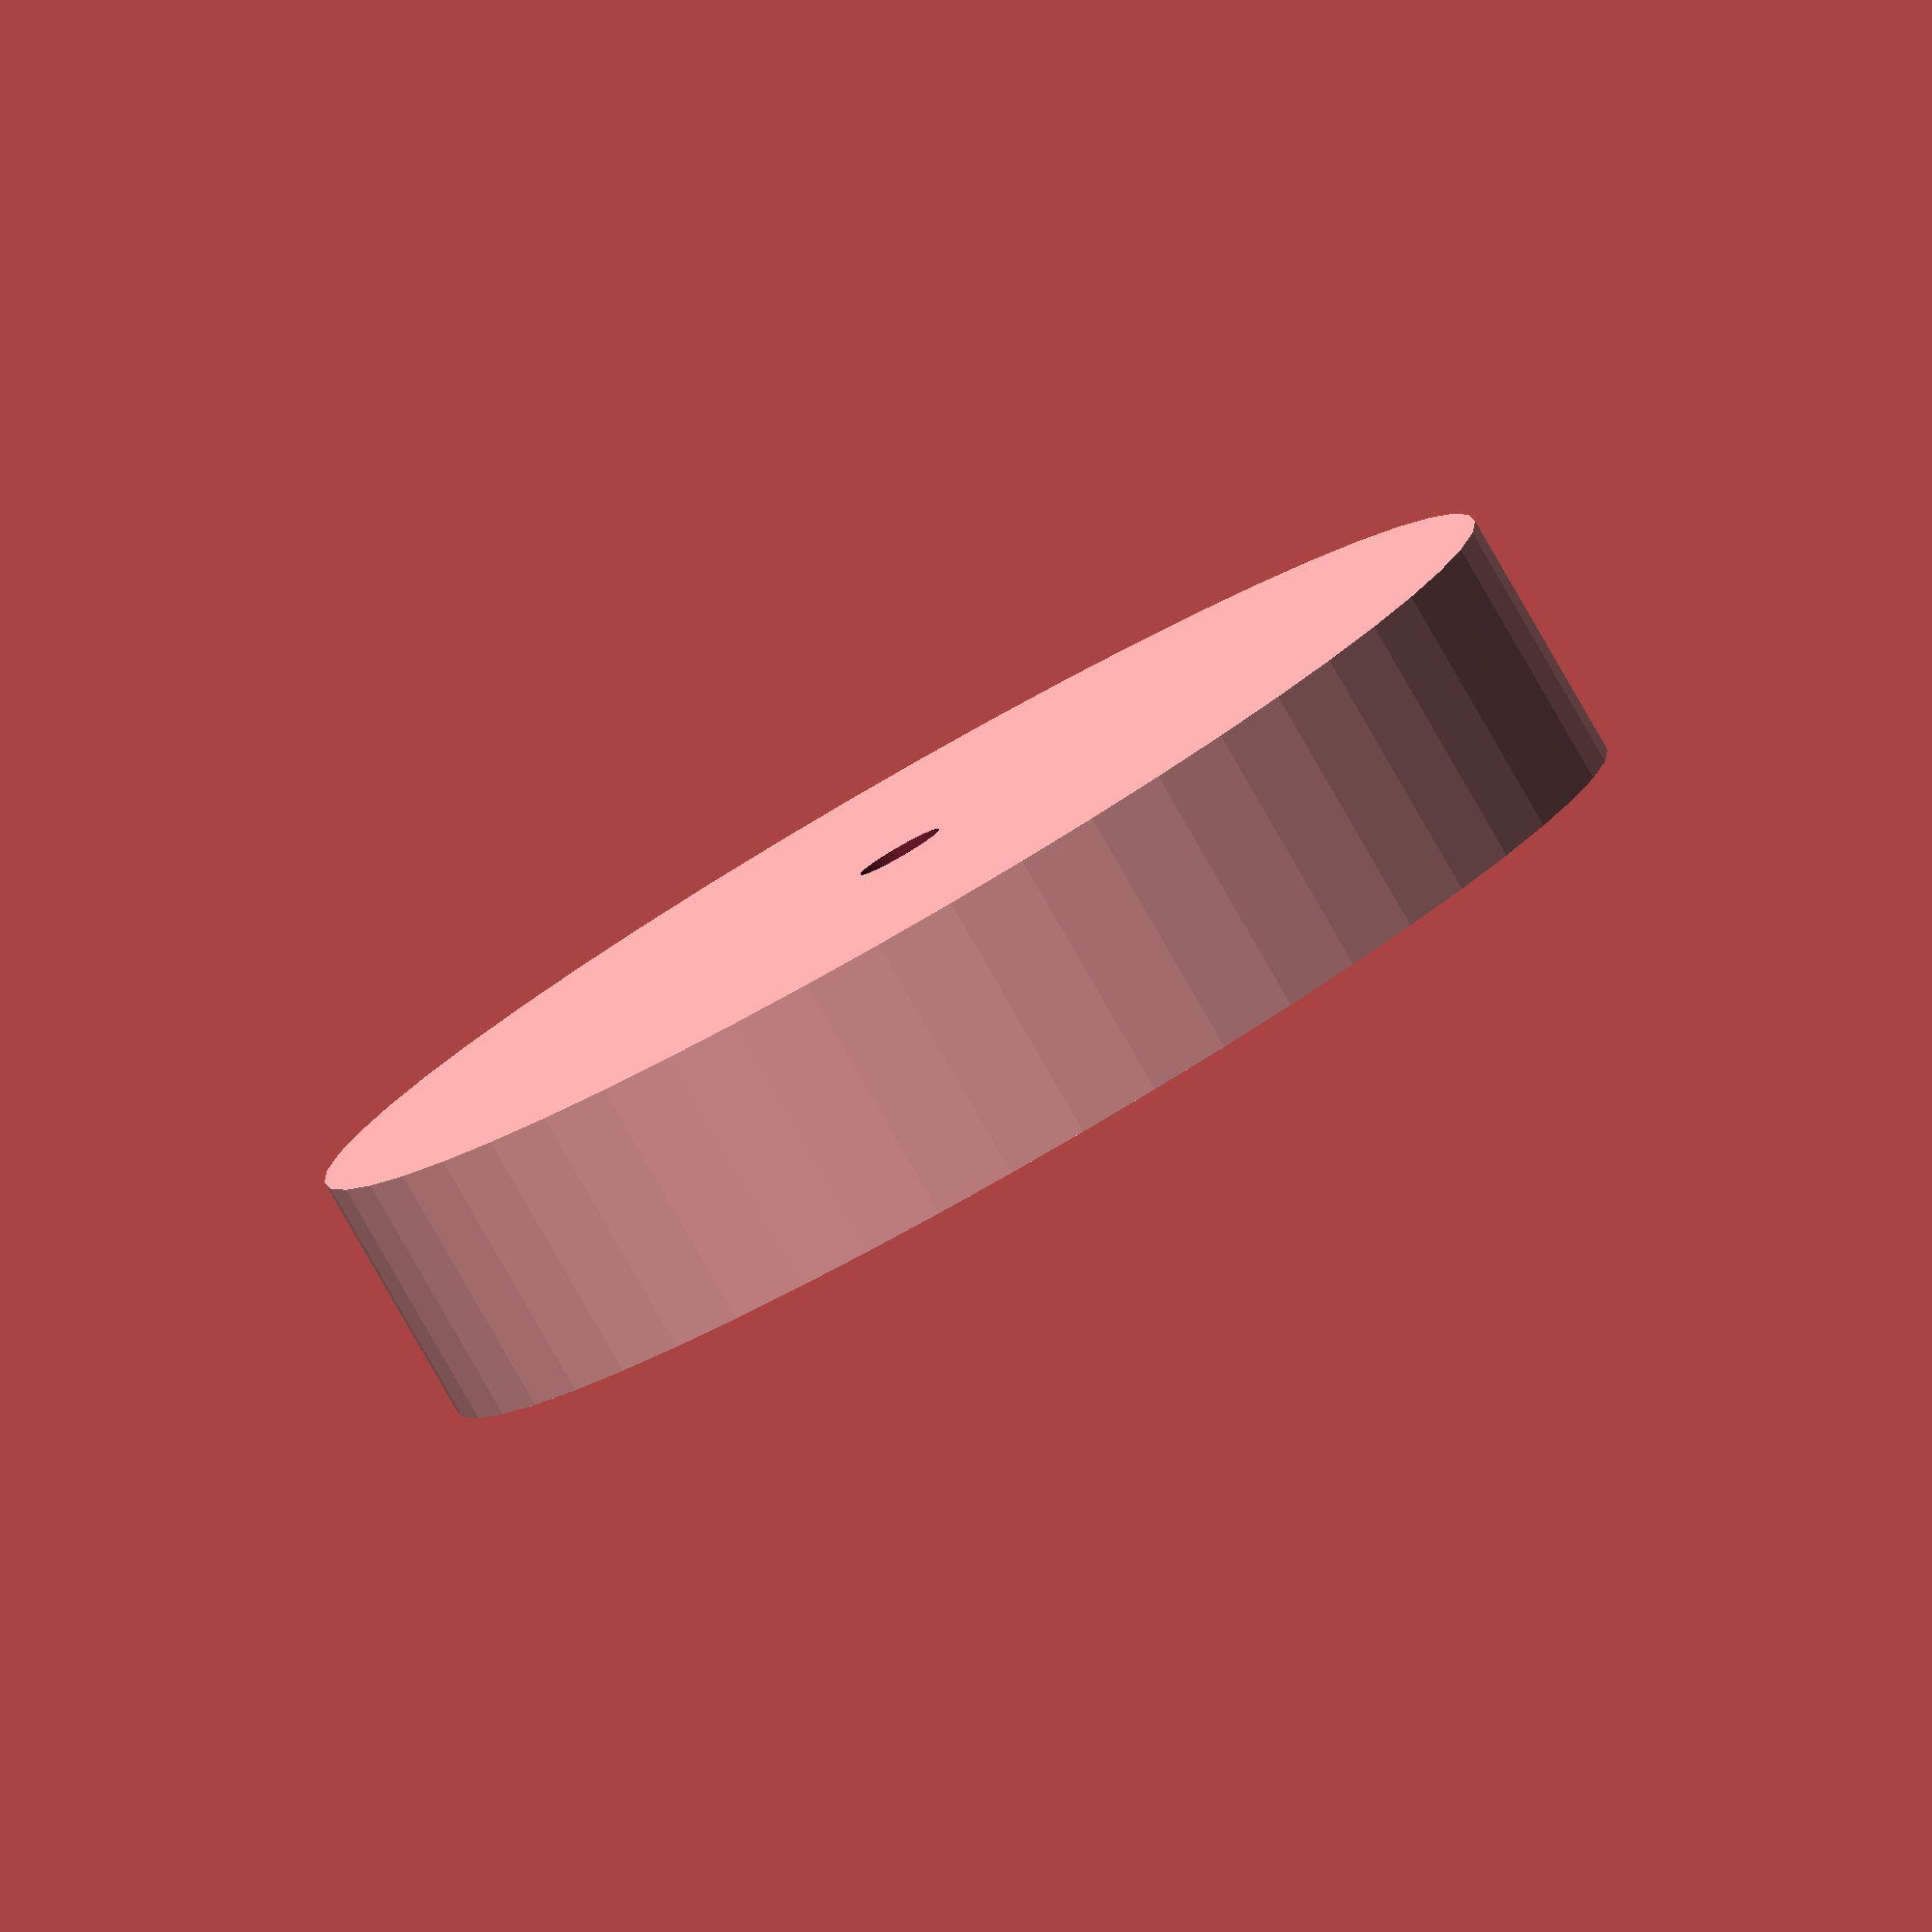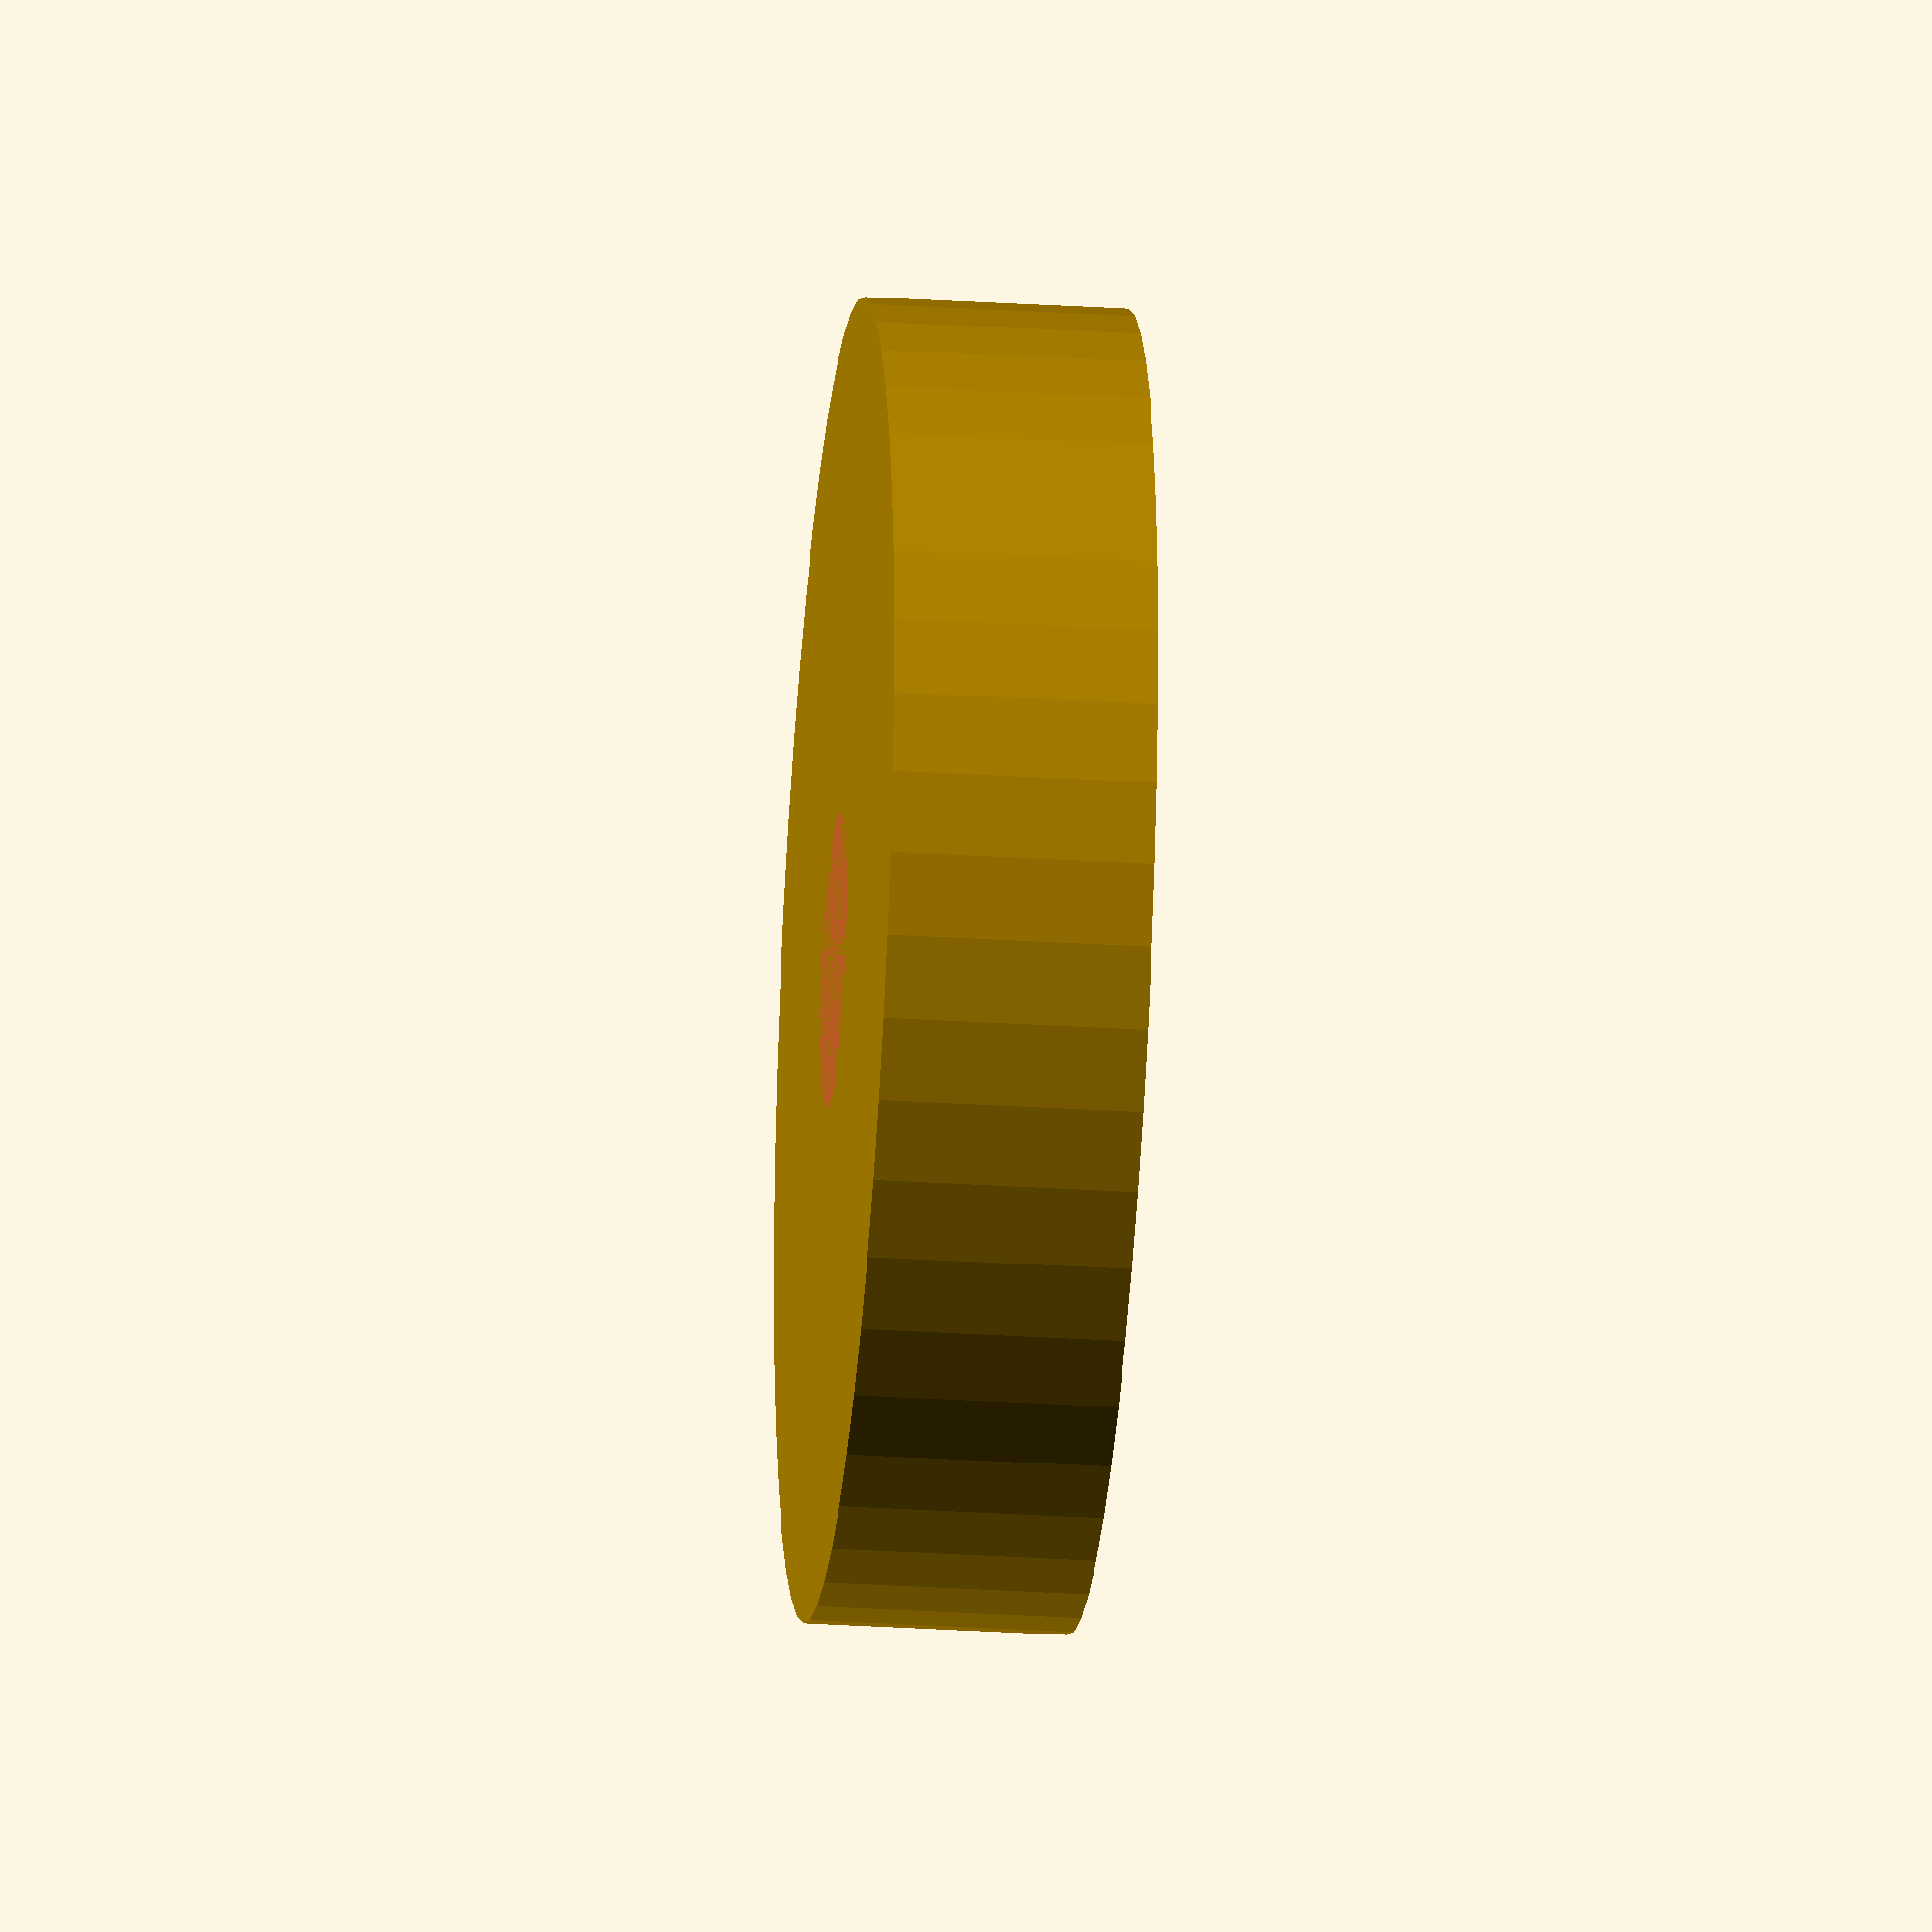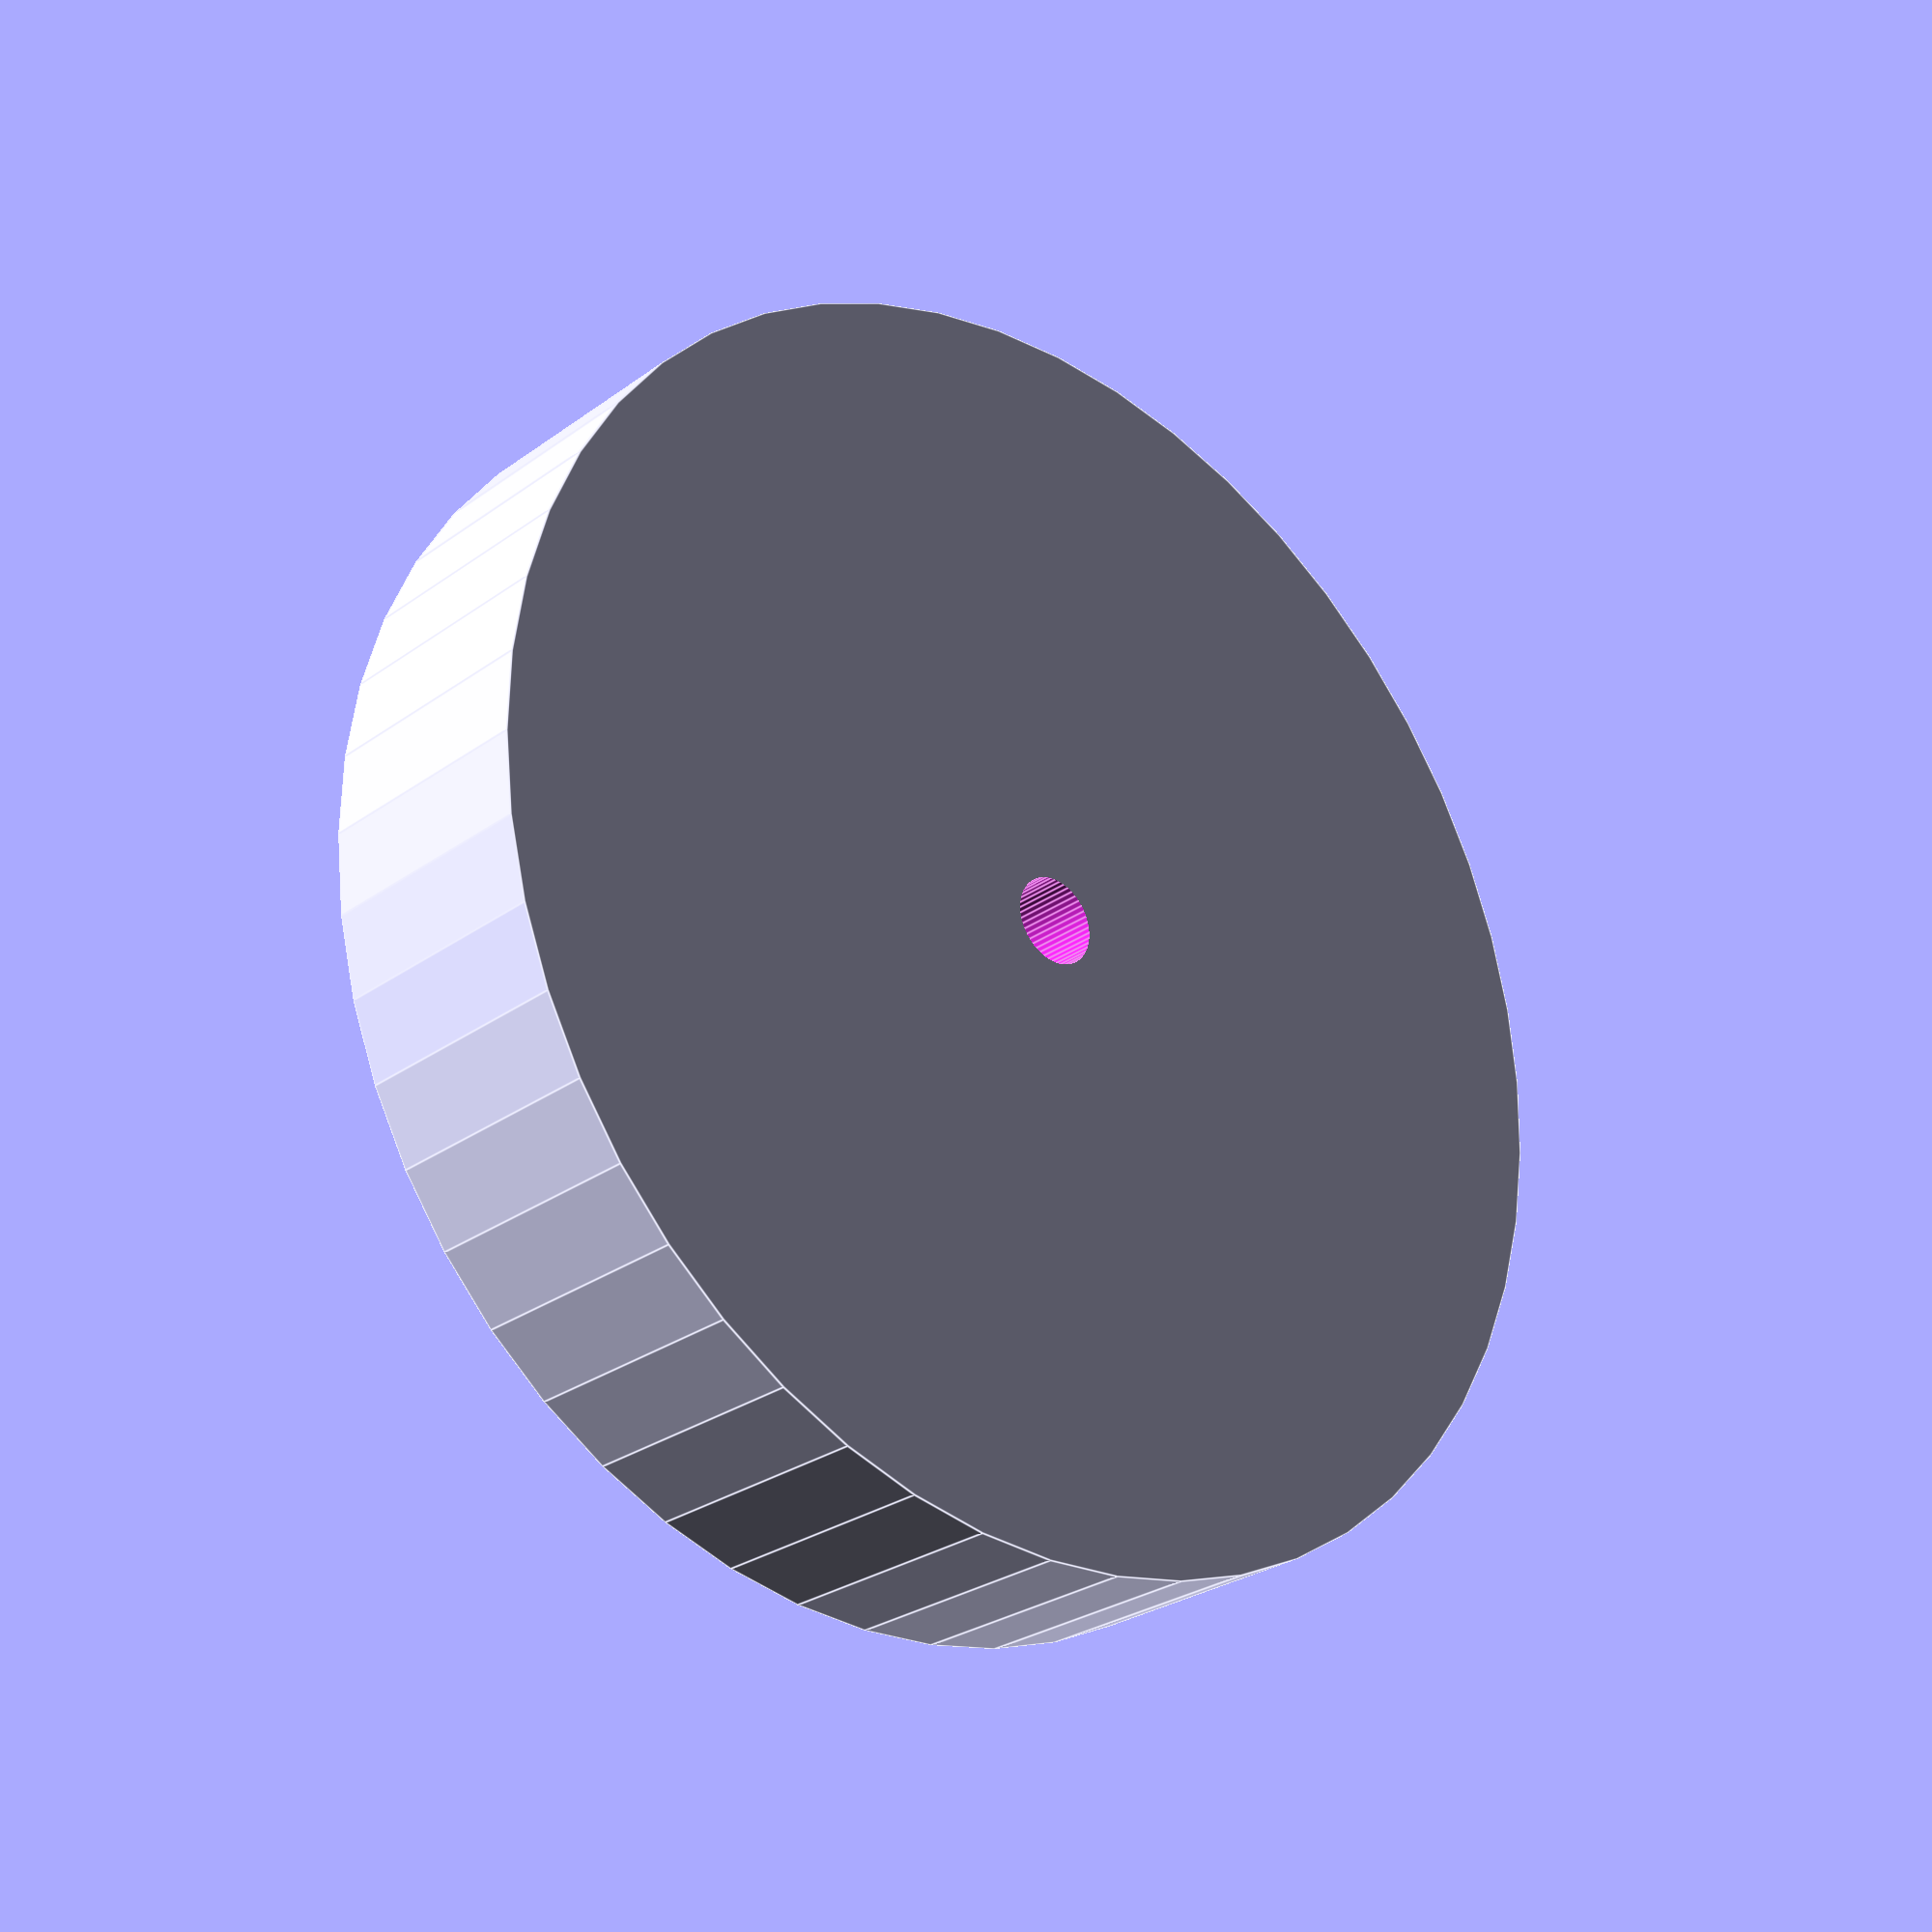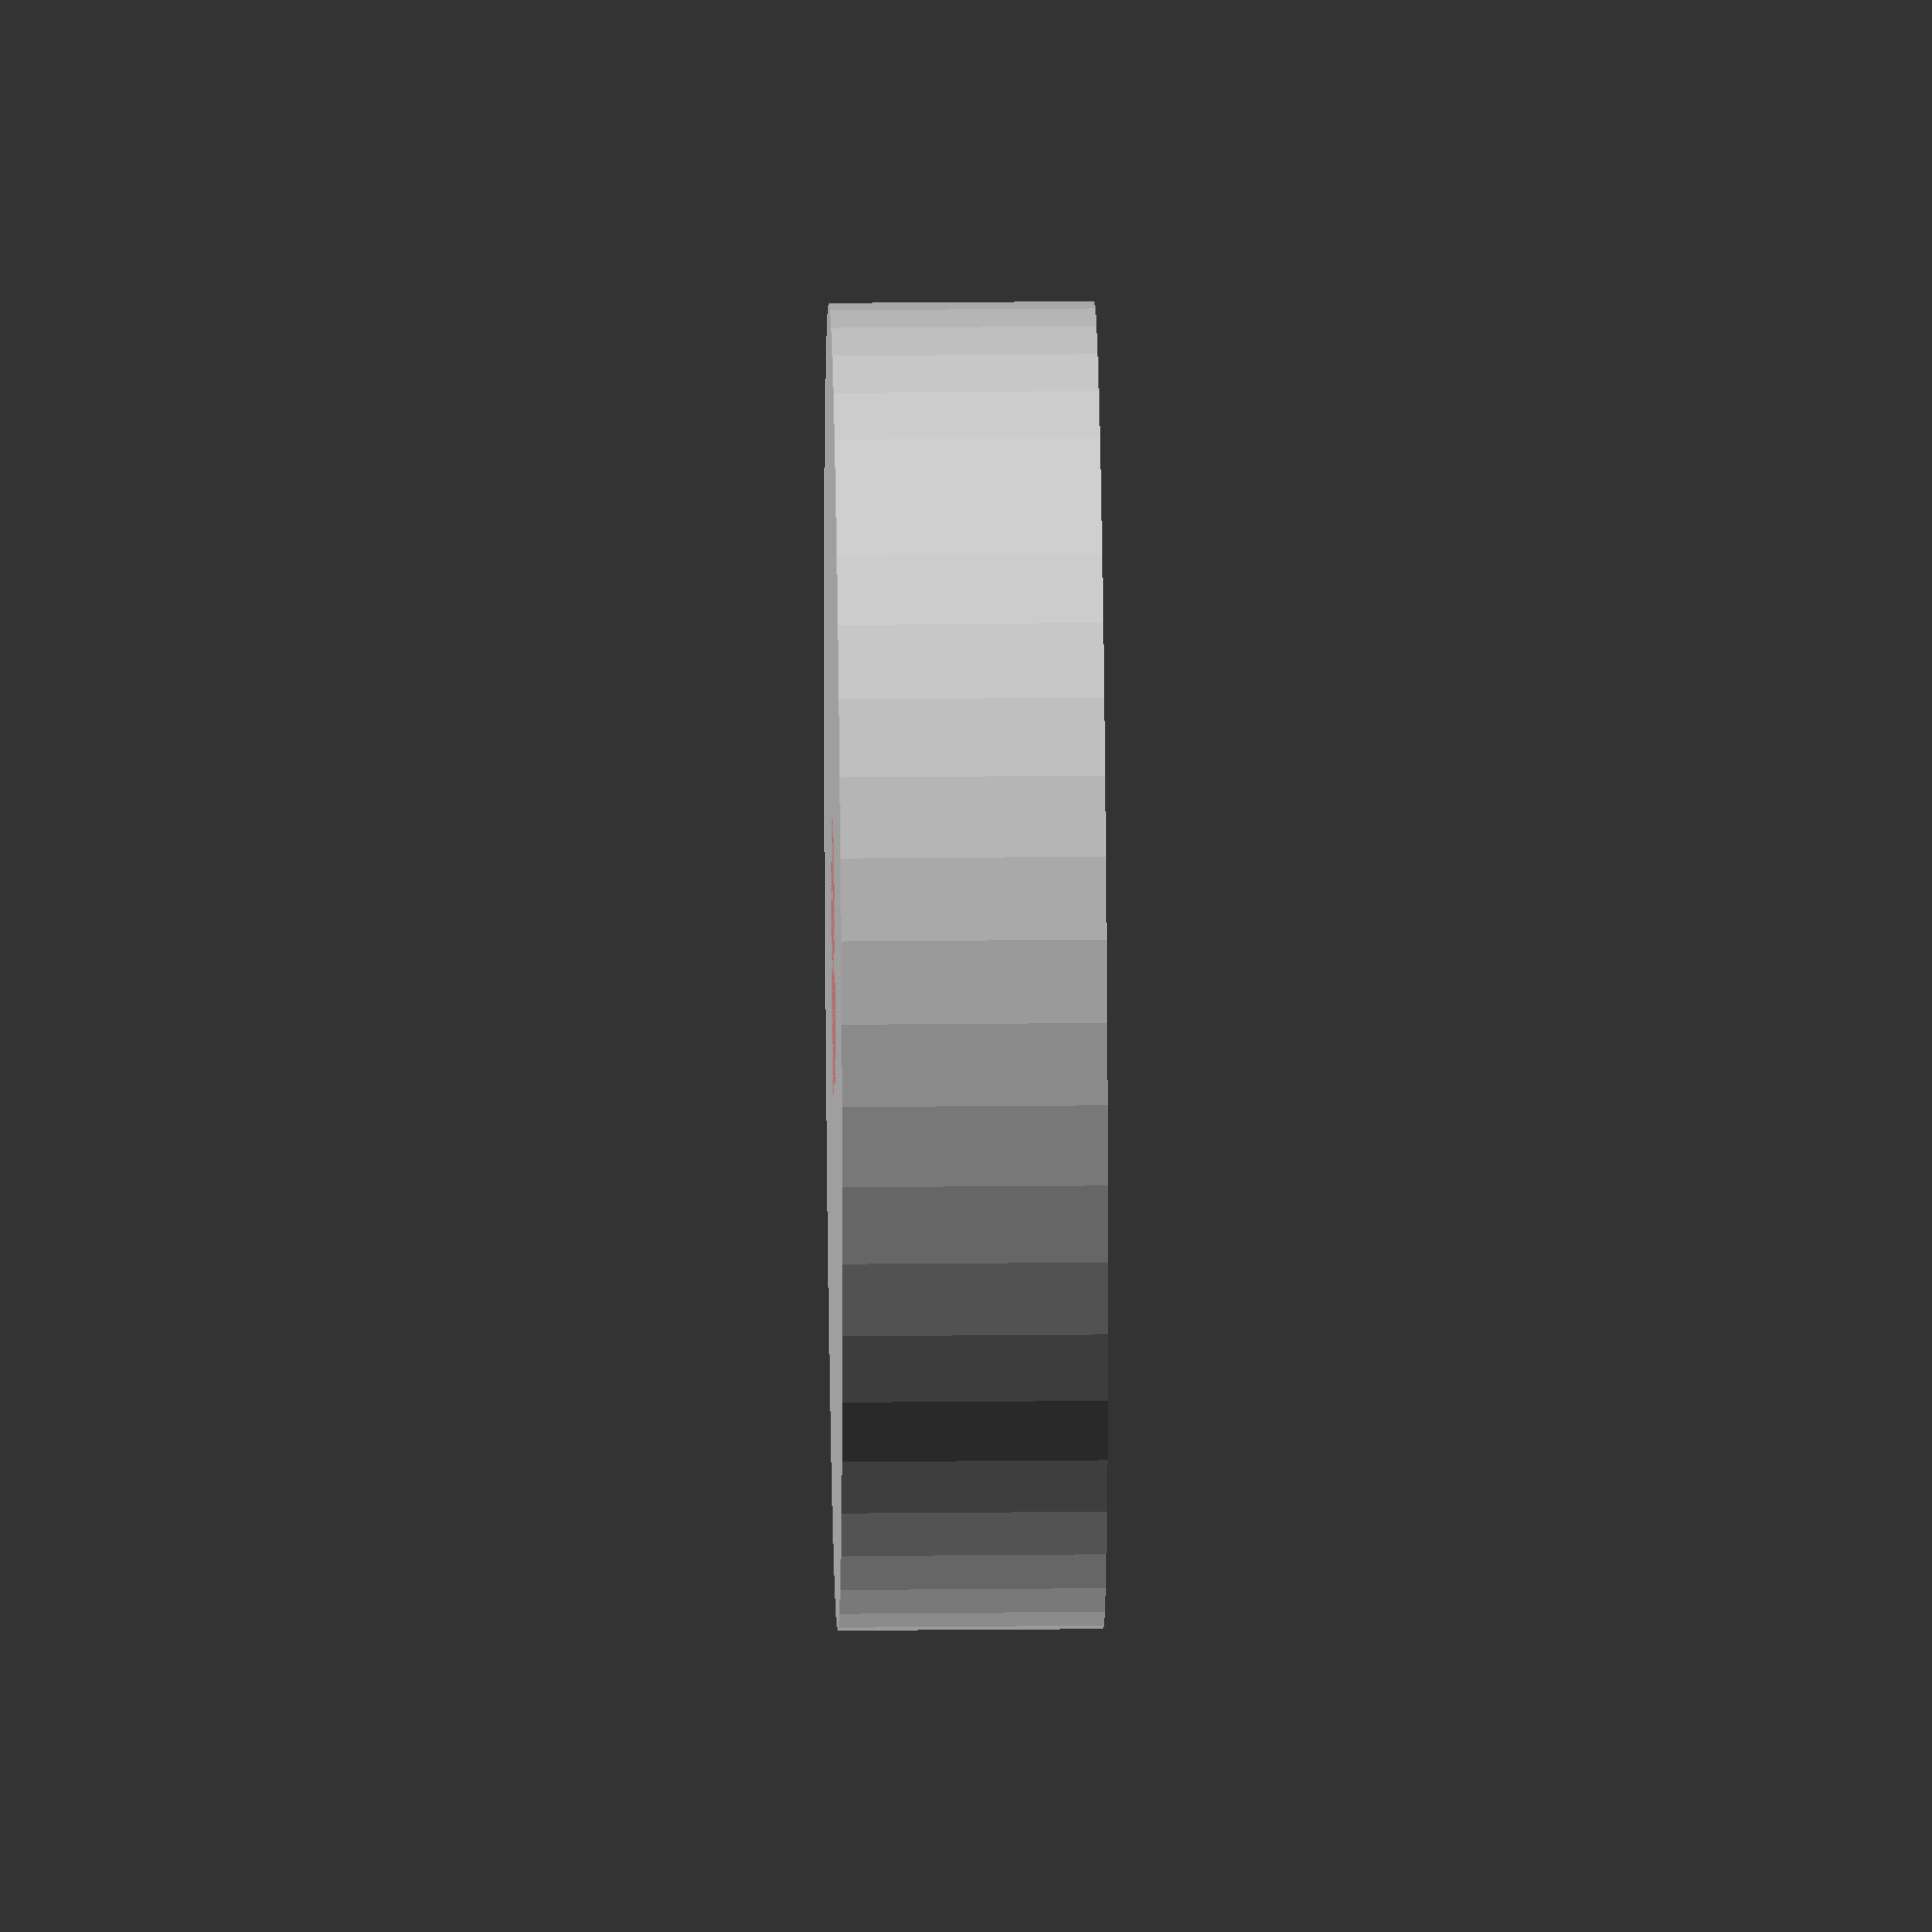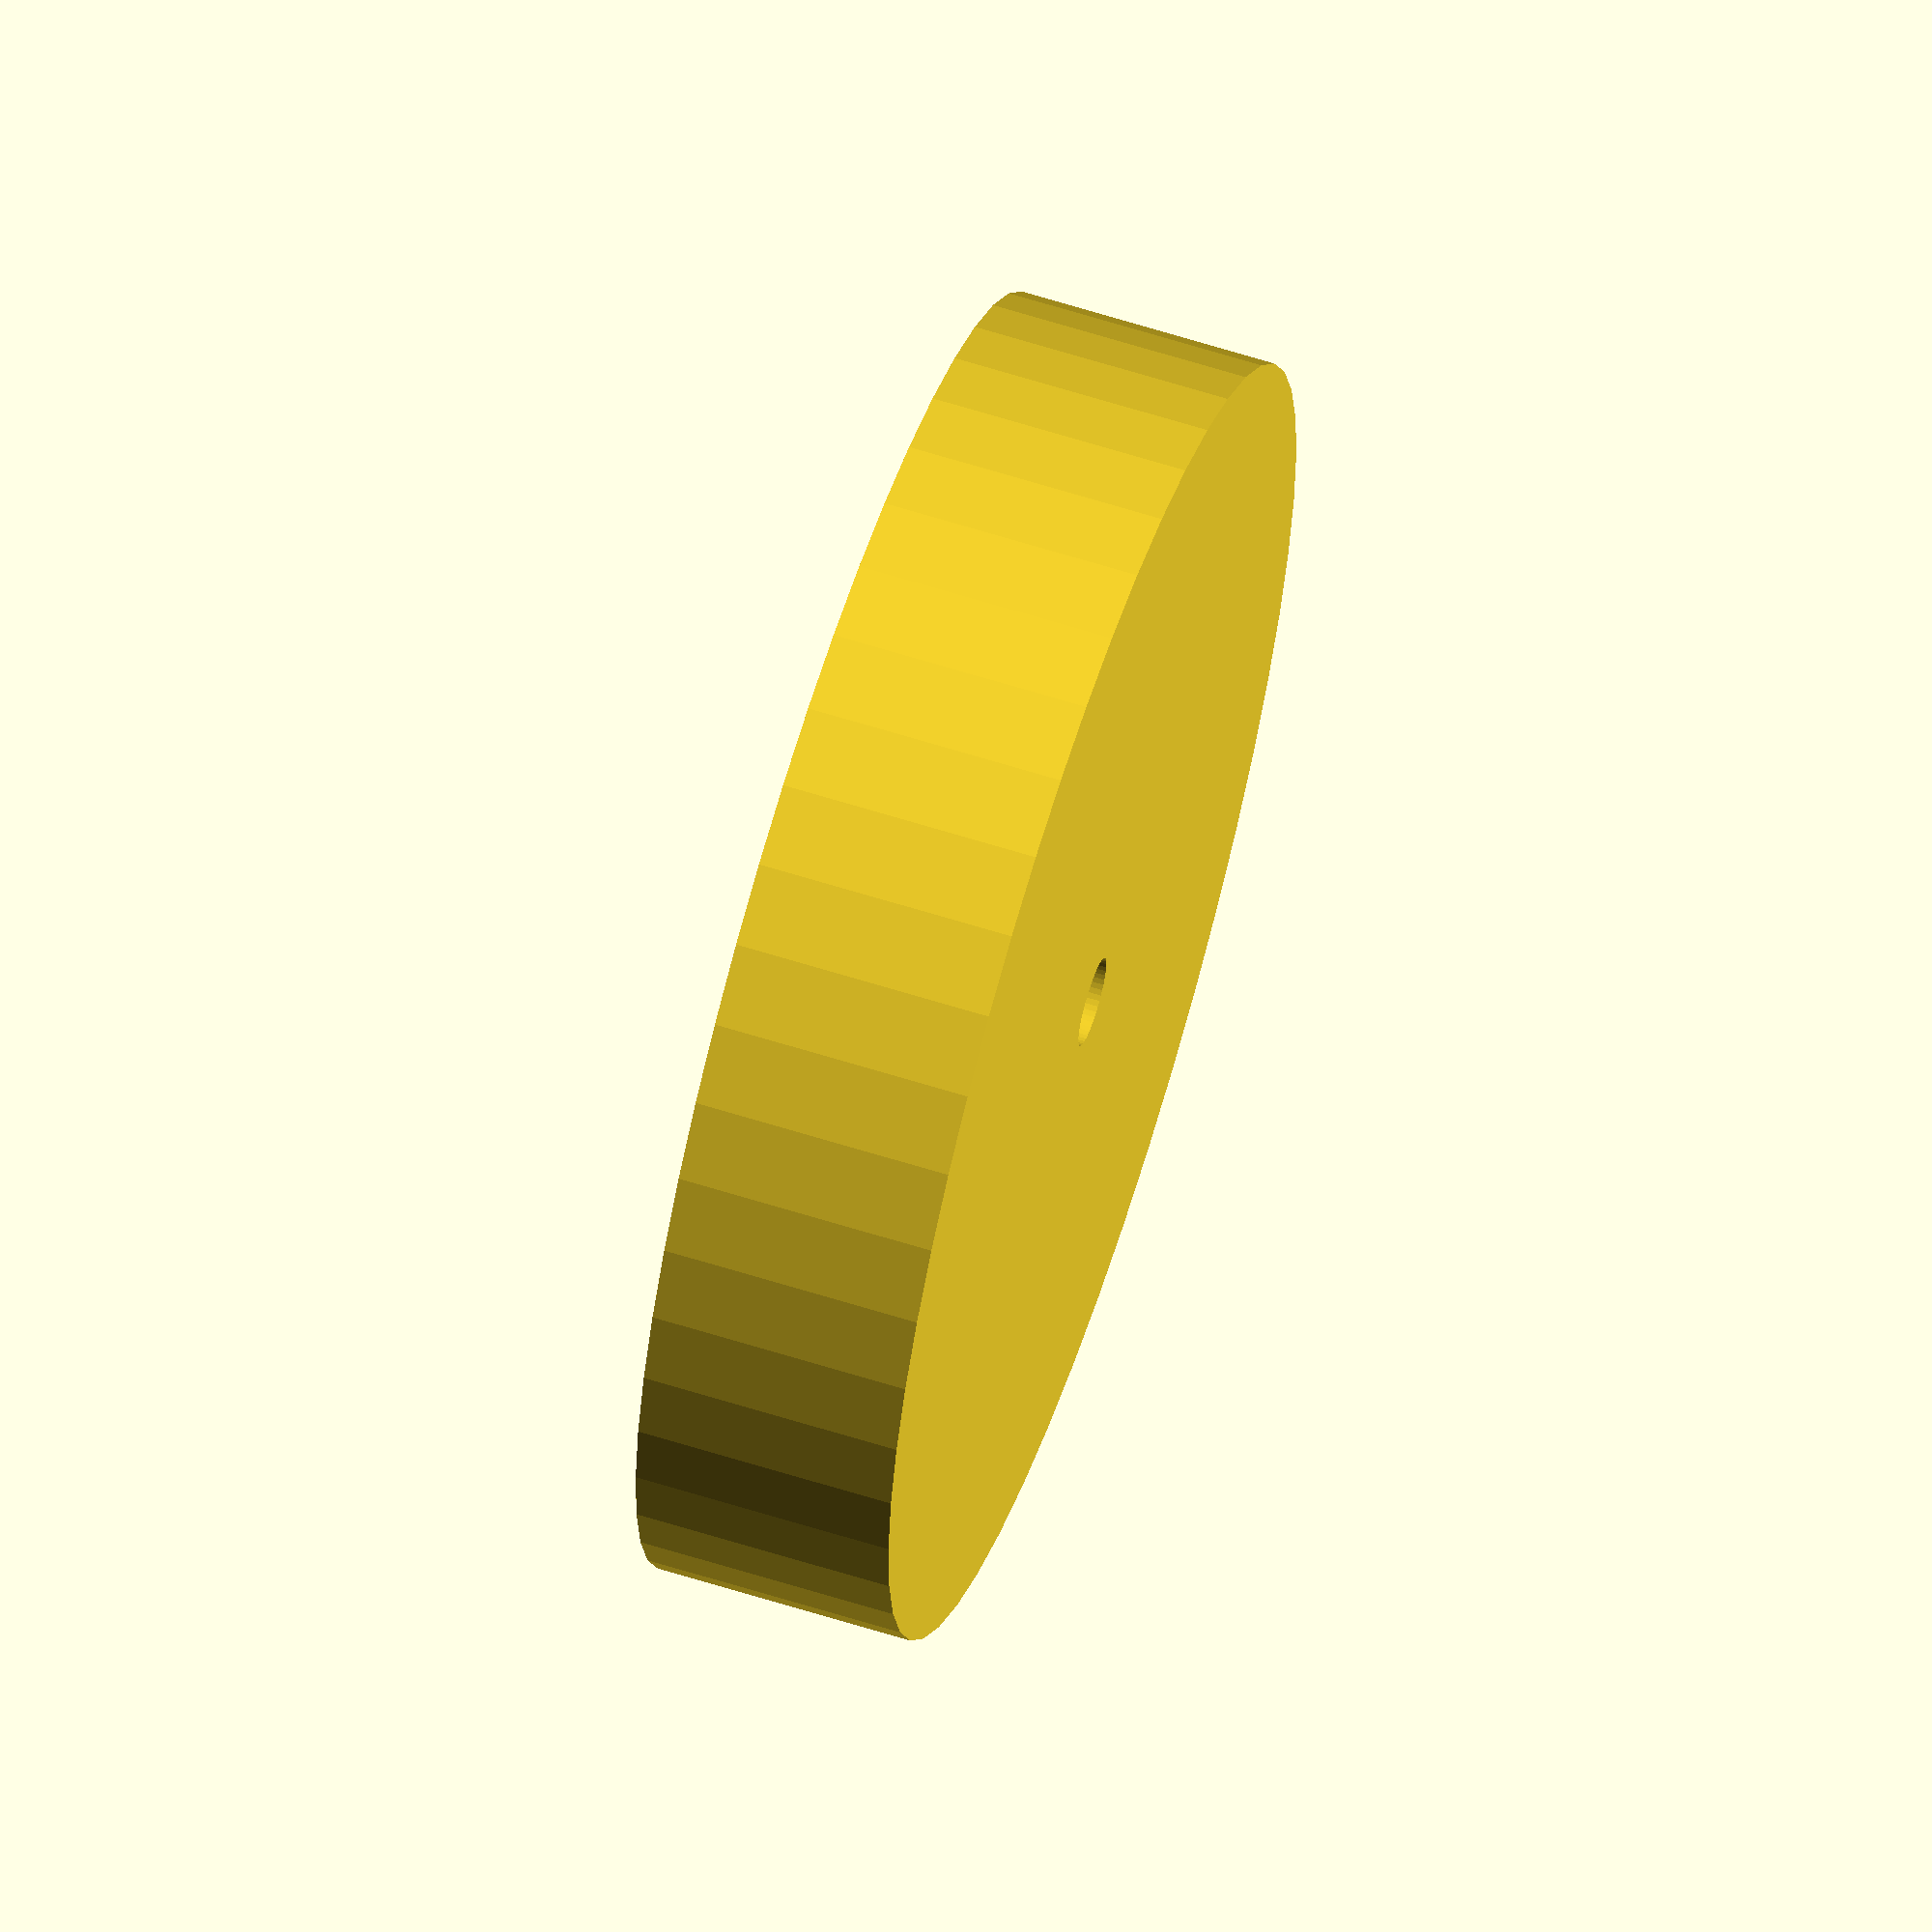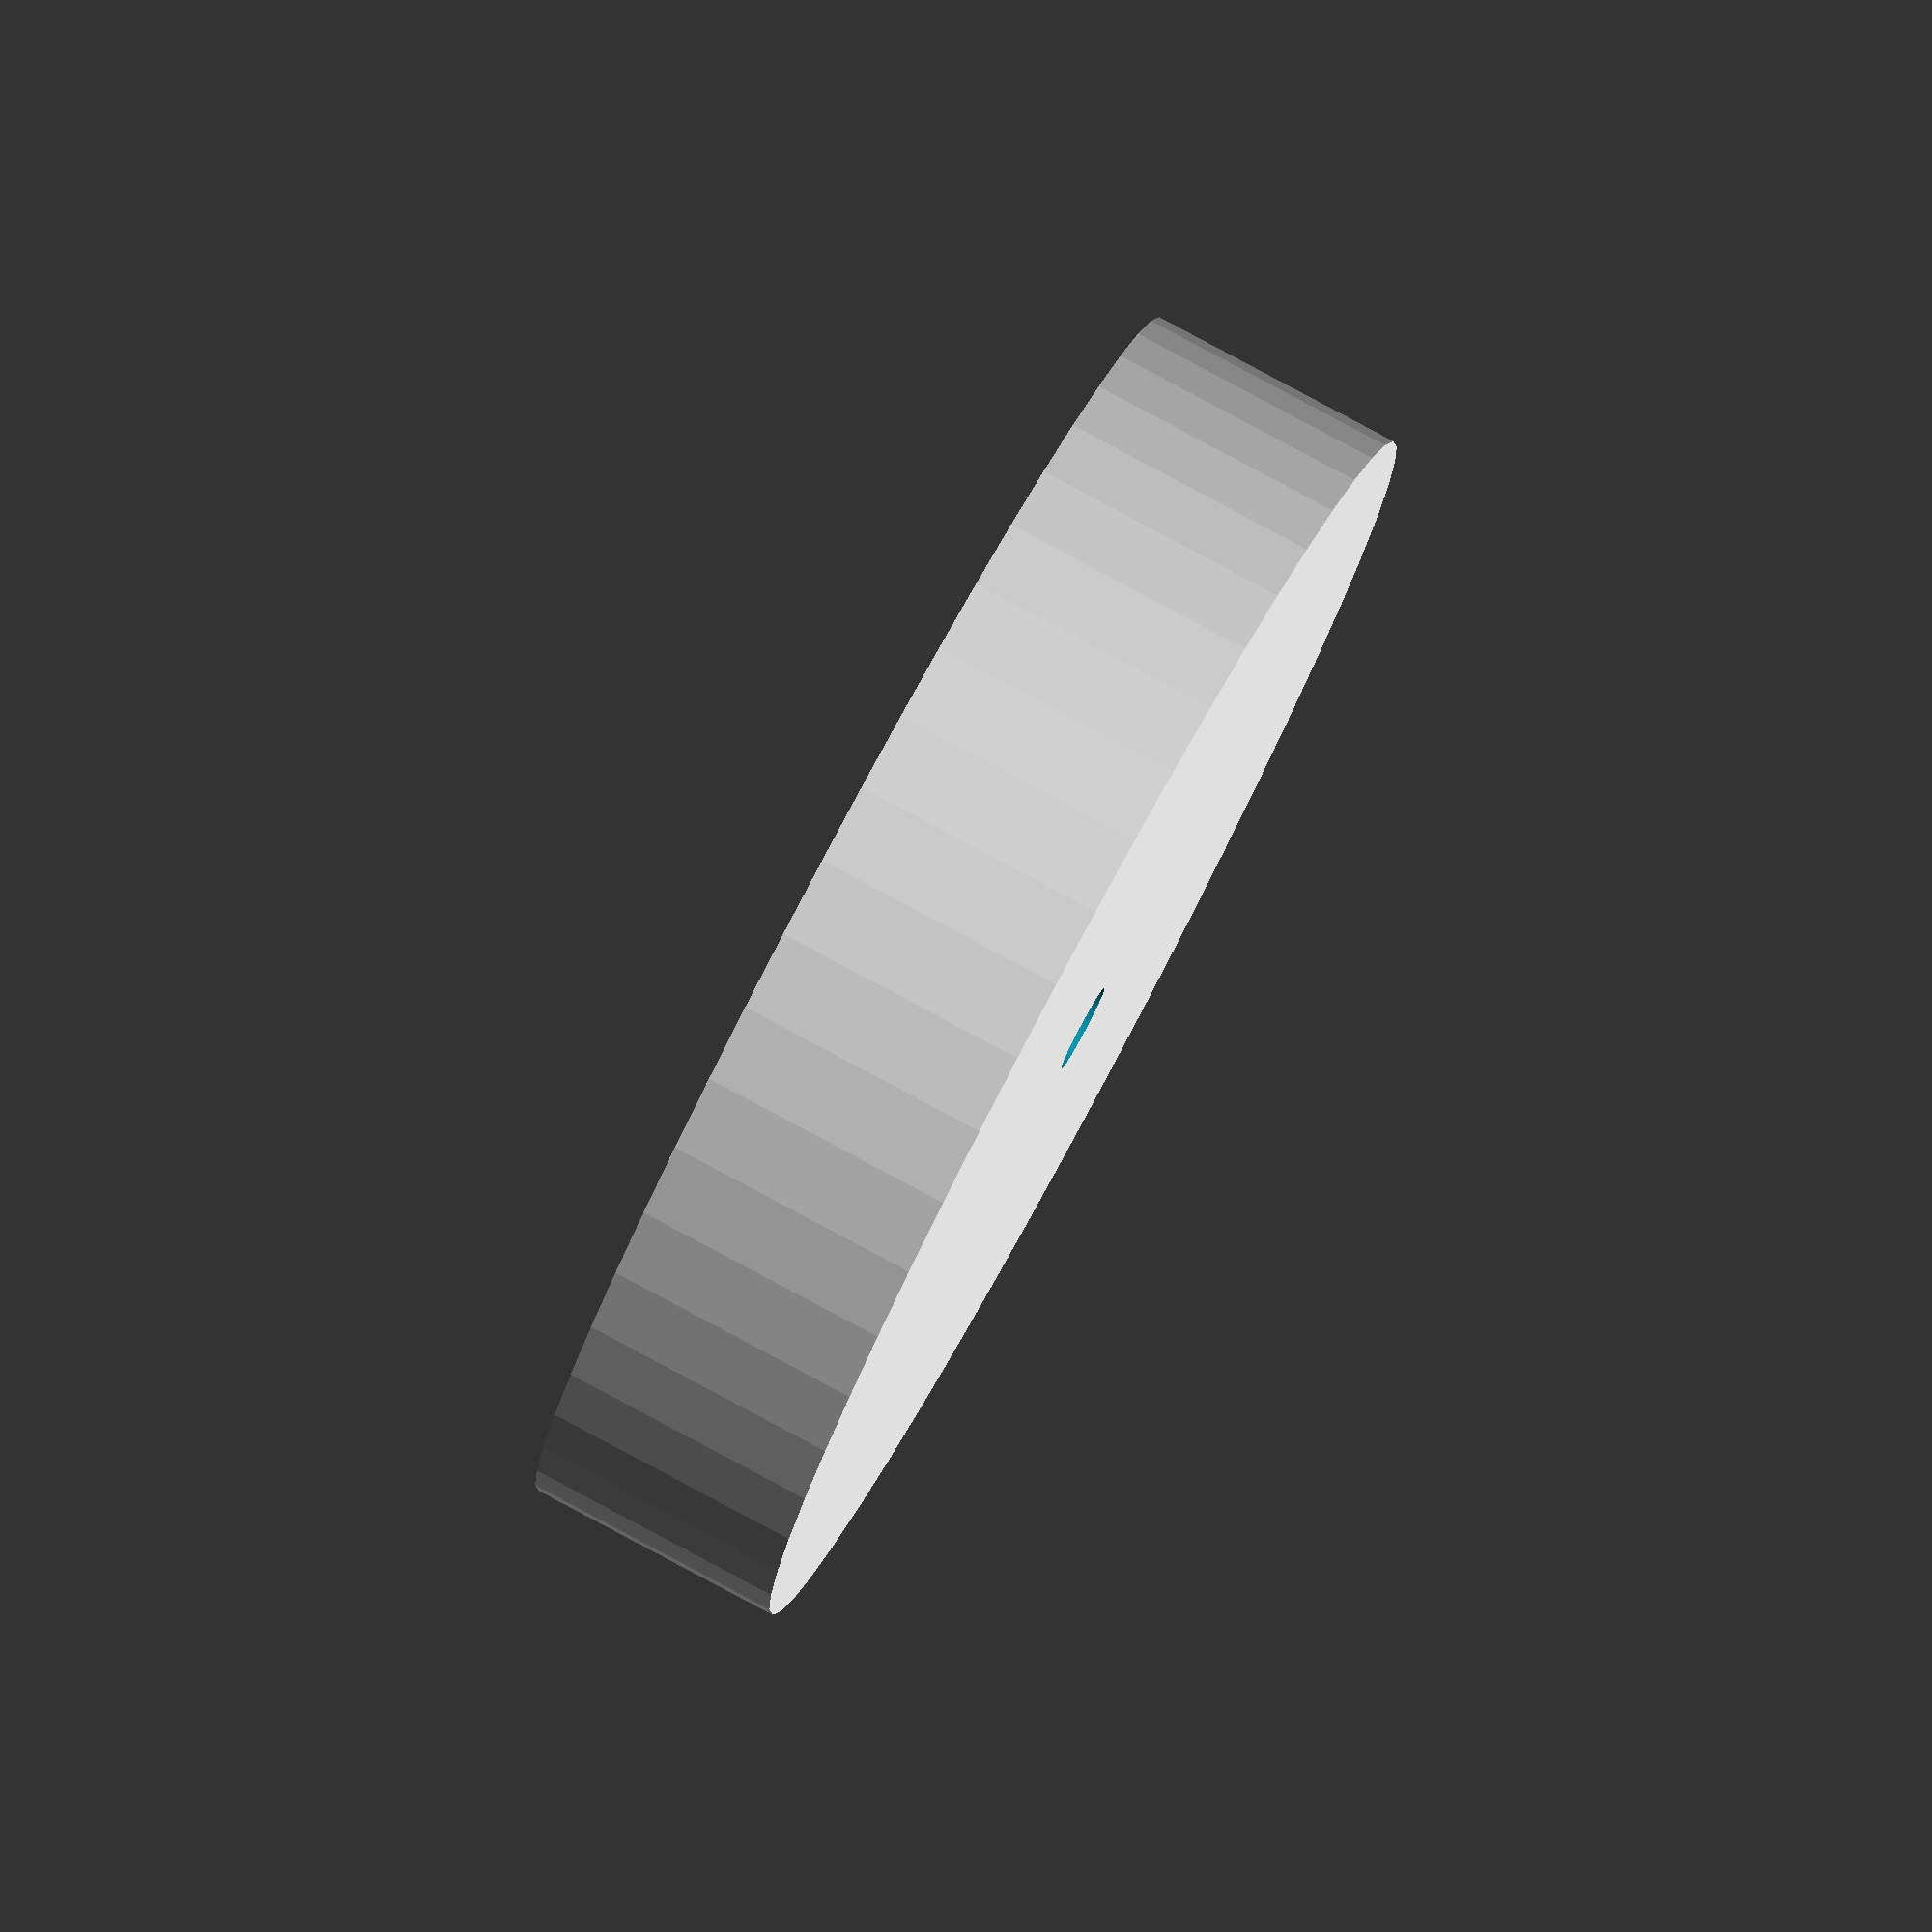
<openscad>
$fn = 50;


difference() {
	union() {
		translate(v = [0, 0, -6.0000000000]) {
			cylinder(h = 9, r = 22.5000000000);
		}
	}
	union() {
		translate(v = [0, 0, 0]) {
			rotate(a = [0, 0, 0]) {
				difference() {
					union() {
						translate(v = [0, 0, -9.0000000000]) {
							cylinder(h = 9, r = 1.2500000000);
						}
						translate(v = [0, 0, -1.0000000000]) {
							cylinder(h = 1.0000000000, r1 = 1.5500000000, r2 = 3.4500000000);
						}
						translate(v = [0, 0, -9.0000000000]) {
							cylinder(h = 9, r = 1.5500000000);
						}
						translate(v = [0, 0, -9.0000000000]) {
							cylinder(h = 9, r = 1.2500000000);
						}
					}
					union();
				}
			}
		}
		#cylinder(h = 3, r = 5.0000000000);
	}
}
</openscad>
<views>
elev=83.0 azim=87.9 roll=209.9 proj=o view=solid
elev=29.4 azim=279.1 roll=84.8 proj=o view=wireframe
elev=206.4 azim=74.5 roll=41.1 proj=p view=edges
elev=150.7 azim=11.7 roll=90.8 proj=o view=solid
elev=118.0 azim=134.9 roll=72.1 proj=o view=wireframe
elev=98.1 azim=102.1 roll=61.8 proj=o view=solid
</views>
